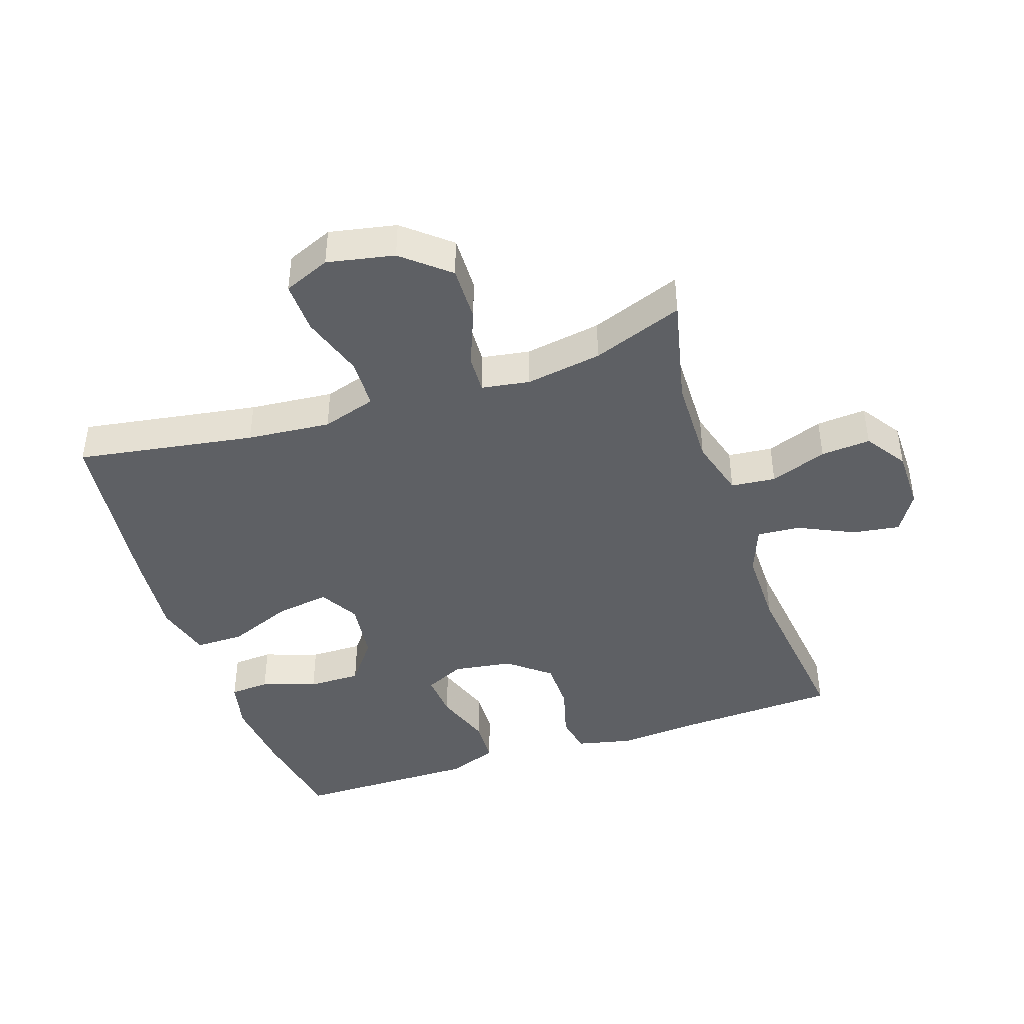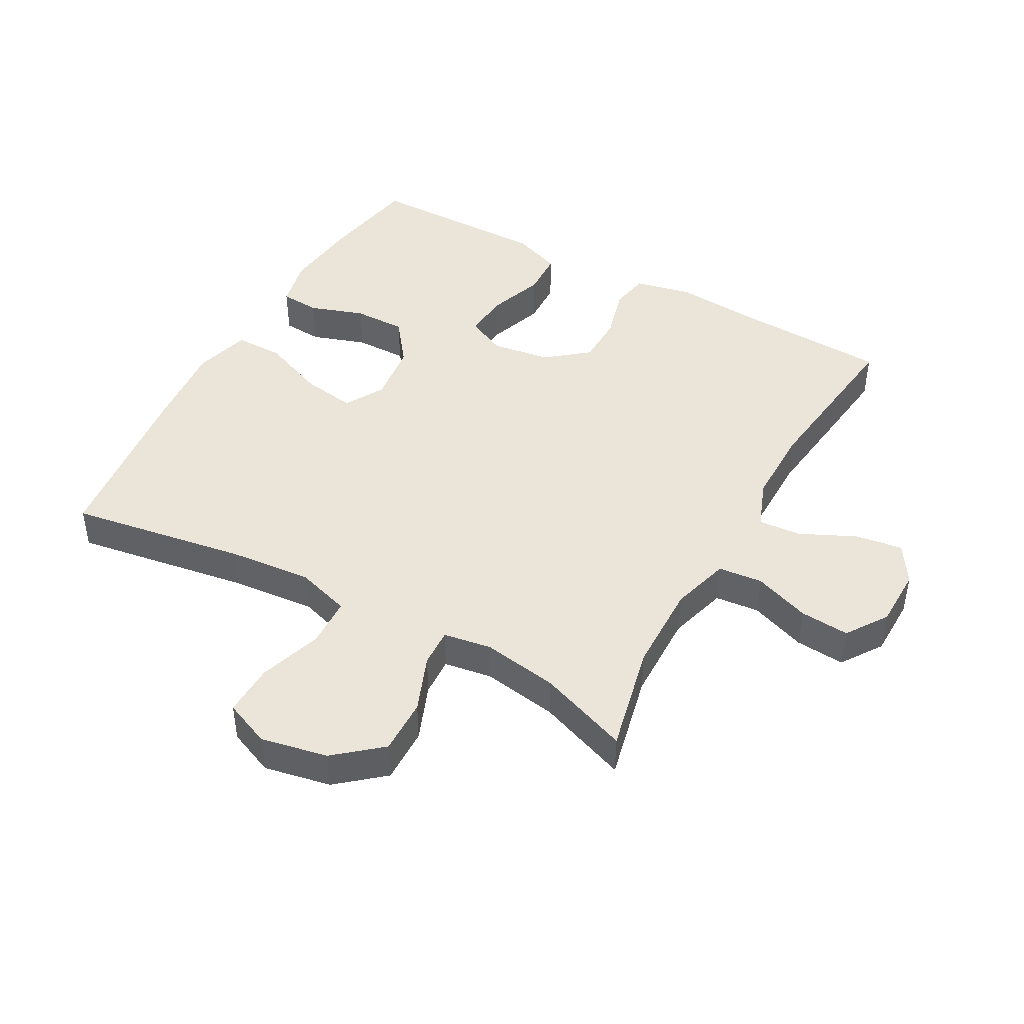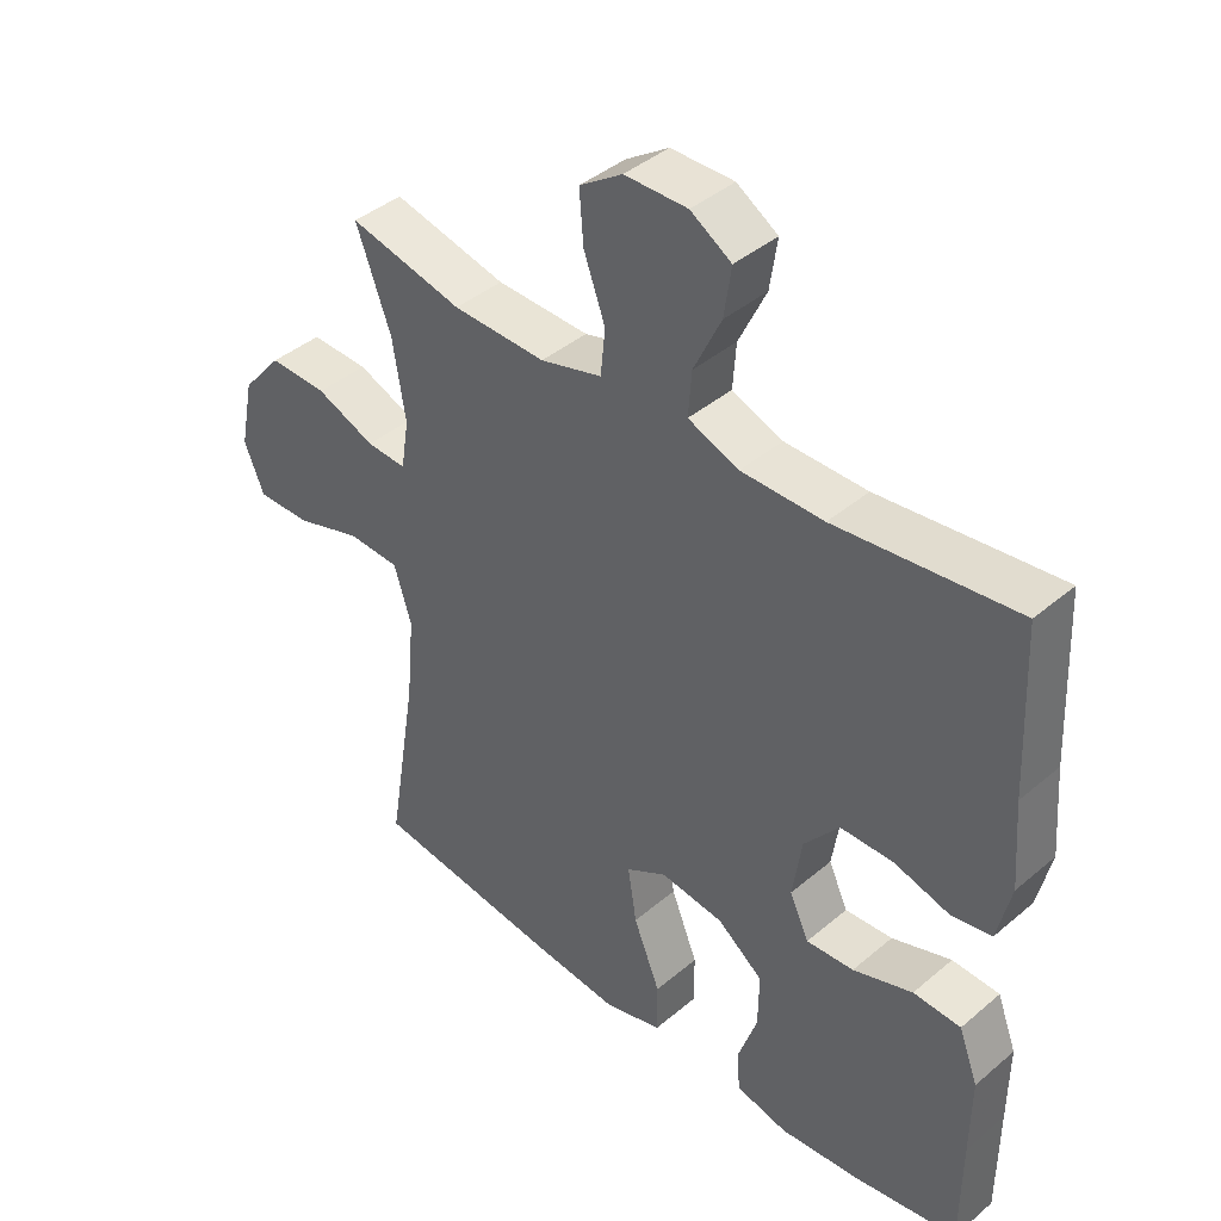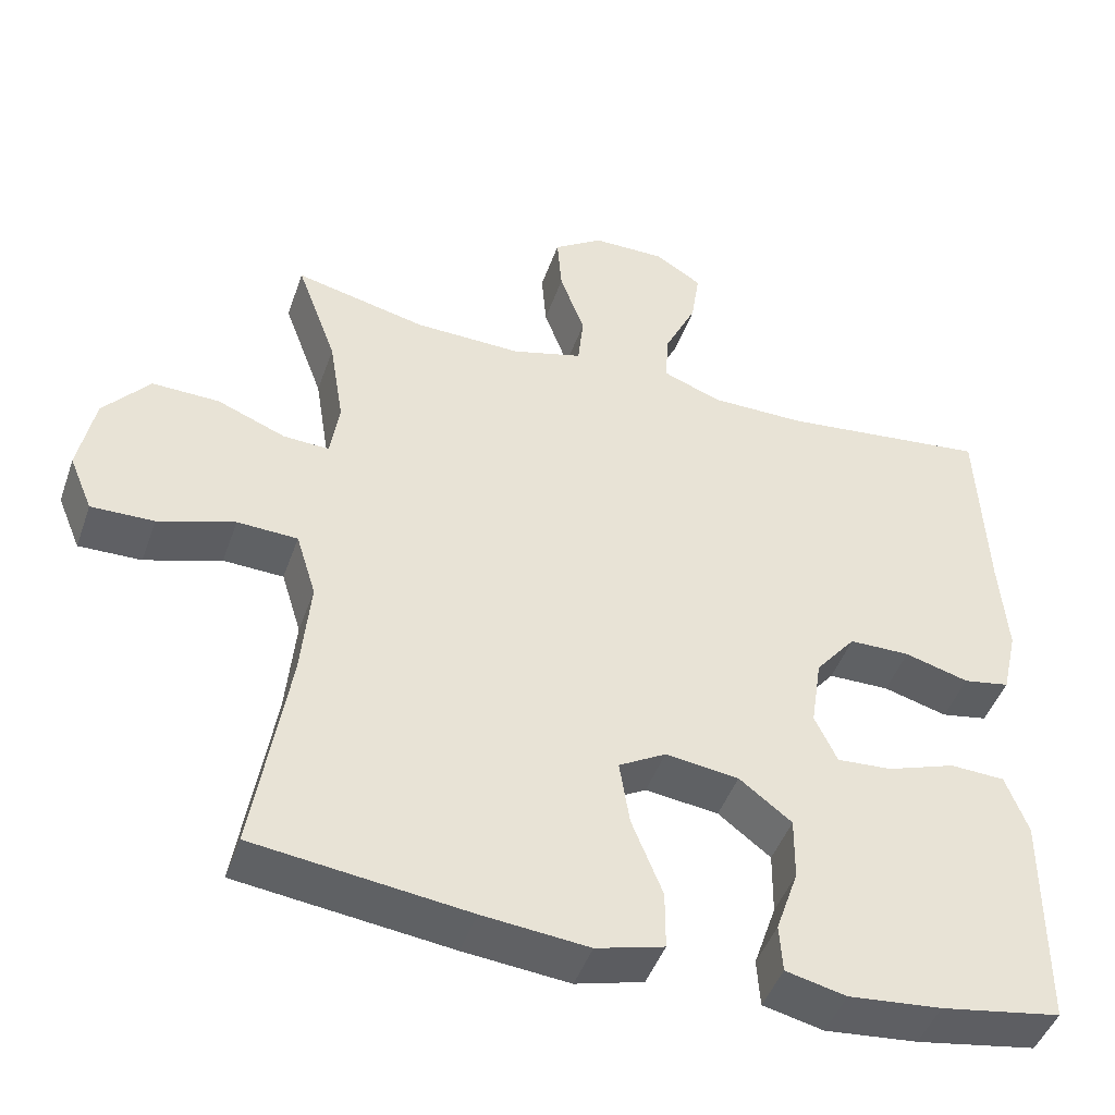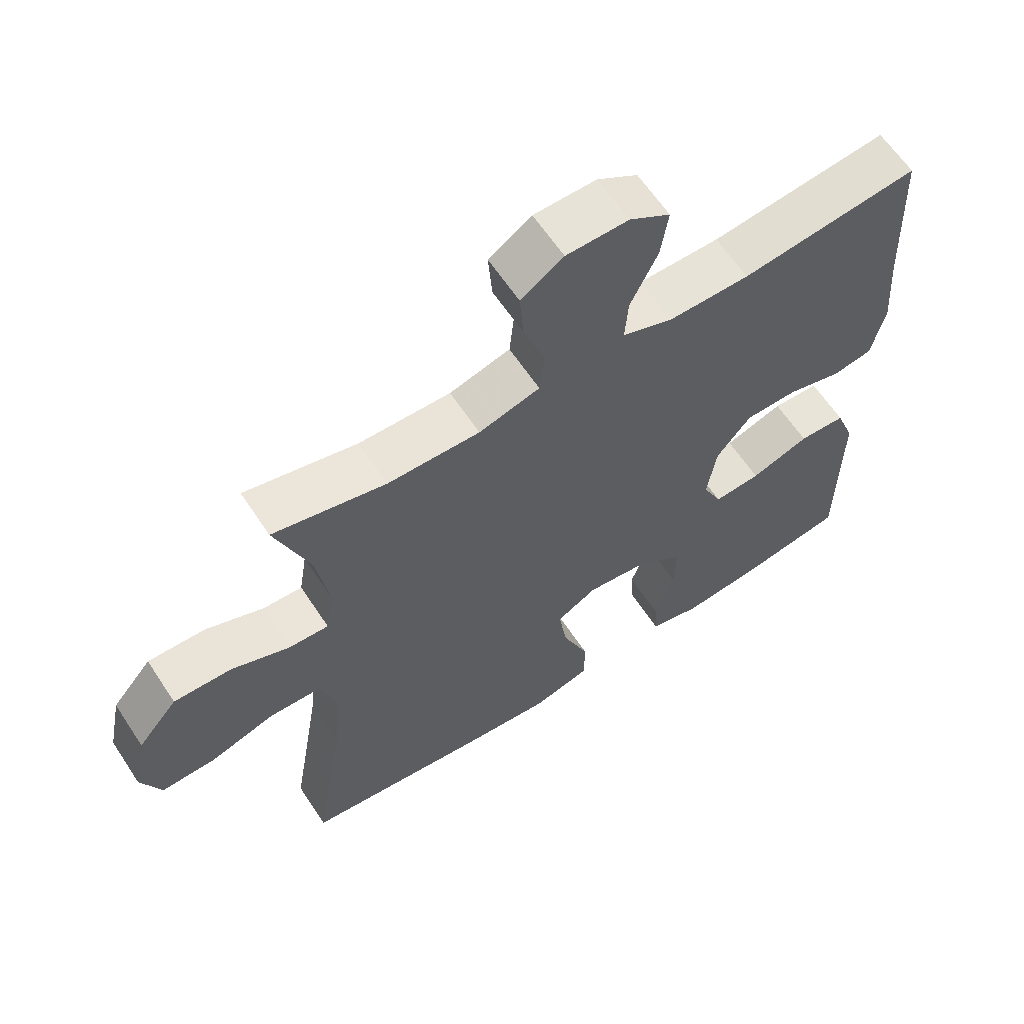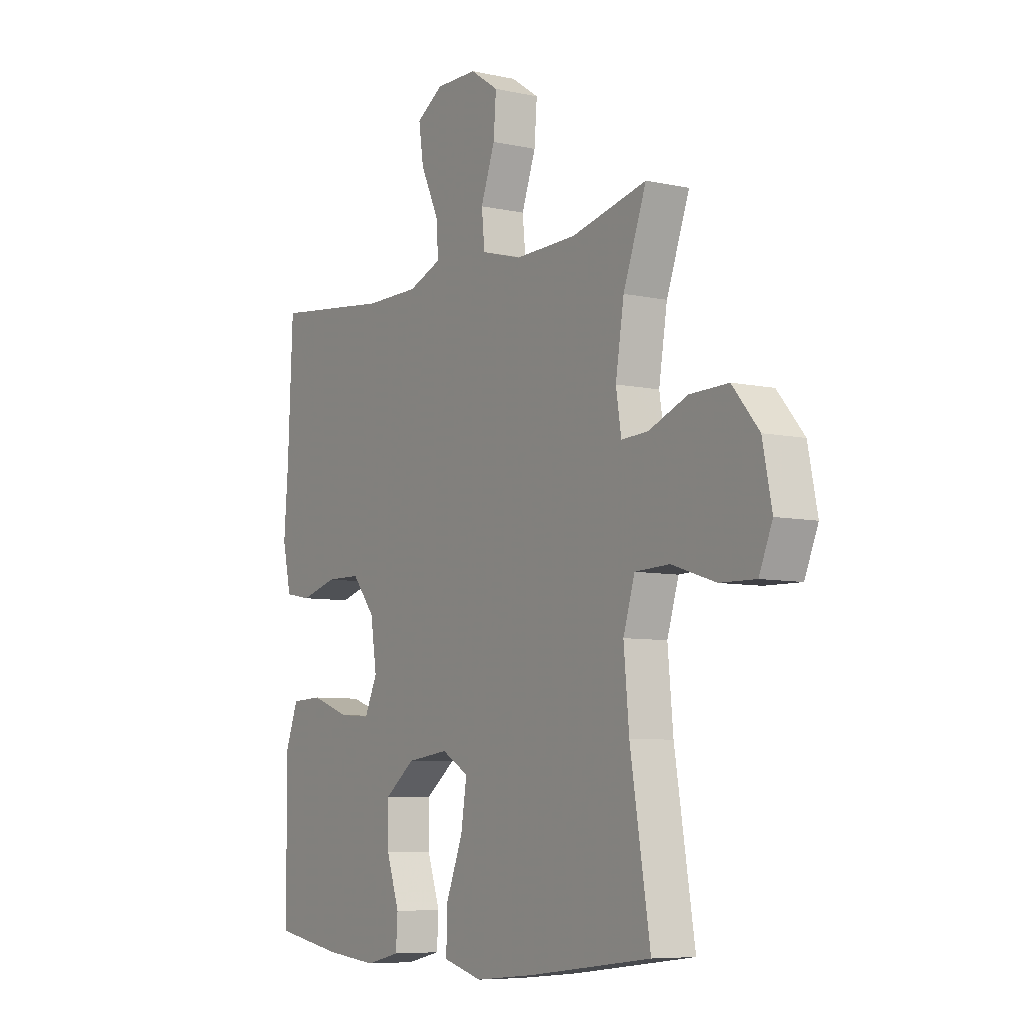
<metadata>
{"format":"obj","ext":"obj","renderer":"f3d","projection":"perspective","resolution":1024,"background":"white","views":[{"elev":-42.8,"azim":-71.4,"up":"+Y"},{"elev":44.7,"azim":-60.9,"up":"+Y"},{"elev":41.4,"azim":44.4,"up":"+Z"},{"elev":-45.8,"azim":-18.9,"up":"+Z"},{"elev":62.2,"azim":-33.3,"up":"+Z"},{"elev":-7.2,"azim":-122.3,"up":"+Z"}]}
</metadata>
<code>
v -0.5 0.07 0.5
v -0.33 0.07 0.461
v -0.191 0.07 0.458
v -0.099 0.07 0.484
v -0.092 0.07 0.553
v -0.124 0.07 0.641
v -0.13 0.07 0.718
v -0.066 0.07 0.761
v 0.028 0.07 0.762
v 0.089 0.07 0.724
v 0.078 0.07 0.65
v 0.037 0.07 0.564
v 0.032 0.07 0.497
v 0.108 0.07 0.468
v 0.231 0.07 0.468
v 0.5 0.07 0.5
v 0.511 0.07 0.254
v 0.521 0.07 0.125
v 0.501 0.07 0.037
v 0.441 0.07 0.026
v 0.358 0.07 0.049
v 0.279 0.07 0.048
v 0.227 0.07 -0.016
v 0.213 0.07 -0.108
v 0.242 0.07 -0.17
v 0.313 0.07 -0.165
v 0.402 0.07 -0.134
v 0.473 0.07 -0.137
v 0.502 0.07 -0.214
v 0.501 0.07 -0.333
v 0.5 0.07 -0.5
v 0.344 0.07 -0.527
v 0.224 0.07 -0.539
v 0.146 0.07 -0.521
v 0.142 0.07 -0.459
v 0.171 0.07 -0.374
v 0.172 0.07 -0.292
v 0.104 0.07 -0.24
v 0.009 0.07 -0.228
v -0.052 0.07 -0.263
v -0.039 0.07 -0.347
v 0.001 0.07 -0.447
v 0.001 0.07 -0.523
v -0.087 0.07 -0.547
v -0.224 0.07 -0.534
v -0.5 0.07 -0.5
v -0.455 0.07 -0.224
v -0.443 0.07 -0.094
v -0.469 0.07 -0.01
v -0.547 0.07 -0.007
v -0.646 0.07 -0.039
v -0.727 0.07 -0.041
v -0.757 0.07 0.031
v -0.736 0.07 0.135
v -0.676 0.07 0.206
v -0.589 0.07 0.204
v -0.501 0.07 0.169
v -0.441 0.07 0.166
v -0.429 0.07 0.241
v -0.448 0.07 0.359
v -0.5 0 0.5
v -0.33 0 0.461
v -0.191 0 0.458
v -0.099 0 0.484
v -0.092 0 0.553
v -0.124 0 0.641
v -0.13 0 0.718
v -0.066 0 0.761
v 0.028 0 0.762
v 0.089 0 0.724
v 0.078 0 0.65
v 0.037 0 0.564
v 0.032 0 0.497
v 0.108 0 0.468
v 0.231 0 0.468
v 0.5 0 0.5
v 0.511 0 0.254
v 0.521 0 0.125
v 0.501 0 0.037
v 0.441 0 0.026
v 0.358 0 0.049
v 0.279 0 0.048
v 0.227 0 -0.016
v 0.213 0 -0.108
v 0.242 0 -0.17
v 0.313 0 -0.165
v 0.402 0 -0.134
v 0.473 0 -0.137
v 0.502 0 -0.214
v 0.501 0 -0.333
v 0.5 0 -0.5
v 0.344 0 -0.527
v 0.224 0 -0.539
v 0.146 0 -0.521
v 0.142 0 -0.459
v 0.171 0 -0.374
v 0.172 0 -0.292
v 0.104 0 -0.24
v 0.009 0 -0.228
v -0.052 0 -0.263
v -0.039 0 -0.347
v 0.001 0 -0.447
v 0.001 0 -0.523
v -0.087 0 -0.547
v -0.224 0 -0.534
v -0.5 0 -0.5
v -0.455 0 -0.224
v -0.443 0 -0.094
v -0.469 0 -0.01
v -0.547 0 -0.007
v -0.646 0 -0.039
v -0.727 0 -0.041
v -0.757 0 0.031
v -0.736 0 0.135
v -0.676 0 0.206
v -0.589 0 0.204
v -0.501 0 0.169
v -0.441 0 0.166
v -0.429 0 0.241
v -0.448 0 0.359
f 55 56 57
f 54 55 57
f 53 54 57
f 52 53 57
f 51 52 57
f 50 51 57
f 49 50 57 58
f 48 49 58 59
f 45 46 47
f 44 45 47
f 43 44 47
f 42 43 47
f 41 42 47
f 40 41 47 48
f 39 40 48 59
f 34 35 36
f 33 34 36
f 32 33 36
f 31 32 36
f 30 31 36
f 30 36 37
f 29 30 37
f 28 29 37
f 27 28 37
f 26 27 37
f 25 26 37 38
f 19 20 21
f 18 19 21
f 17 18 21
f 17 21 22
f 16 17 22
f 15 16 22
f 14 15 22 23
f 10 11 12
f 9 10 12
f 8 9 12
f 7 8 12
f 6 7 12
f 5 6 12
f 4 5 12 13
f 14 23 24
f 13 14 24
f 4 13 24
f 3 4 24
f 39 59 60
f 38 39 60
f 25 38 60
f 24 25 60
f 3 24 60
f 2 3 60
f 1 2 60
f 117 116 115
f 117 115 114
f 117 114 113
f 117 113 112
f 117 112 111
f 117 111 110
f 118 117 110 109
f 119 118 109 108
f 107 106 105
f 107 105 104
f 107 104 103
f 107 103 102
f 107 102 101
f 108 107 101 100
f 119 108 100 99
f 96 95 94
f 96 94 93
f 96 93 92
f 96 92 91
f 96 91 90
f 97 96 90
f 97 90 89
f 97 89 88
f 97 88 87
f 97 87 86
f 98 97 86 85
f 81 80 79
f 81 79 78
f 81 78 77
f 82 81 77
f 82 77 76
f 82 76 75
f 83 82 75 74
f 72 71 70
f 72 70 69
f 72 69 68
f 72 68 67
f 72 67 66
f 72 66 65
f 73 72 65 64
f 84 83 74
f 84 74 73
f 84 73 64
f 84 64 63
f 120 119 99
f 120 99 98
f 120 98 85
f 120 85 84
f 120 84 63
f 120 63 62
f 120 62 61
f 1 61 62 2
f 2 62 63 3
f 3 63 64 4
f 4 64 65 5
f 5 65 66 6
f 6 66 67 7
f 7 67 68 8
f 8 68 69 9
f 9 69 70 10
f 10 70 71 11
f 11 71 72 12
f 12 72 73 13
f 13 73 74 14
f 14 74 75 15
f 15 75 76 16
f 16 76 77 17
f 17 77 78 18
f 18 78 79 19
f 19 79 80 20
f 20 80 81 21
f 21 81 82 22
f 22 82 83 23
f 23 83 84 24
f 24 84 85 25
f 25 85 86 26
f 26 86 87 27
f 27 87 88 28
f 28 88 89 29
f 29 89 90 30
f 30 90 91 31
f 31 91 92 32
f 32 92 93 33
f 33 93 94 34
f 34 94 95 35
f 35 95 96 36
f 36 96 97 37
f 37 97 98 38
f 38 98 99 39
f 39 99 100 40
f 40 100 101 41
f 41 101 102 42
f 42 102 103 43
f 43 103 104 44
f 44 104 105 45
f 45 105 106 46
f 46 106 107 47
f 47 107 108 48
f 48 108 109 49
f 49 109 110 50
f 50 110 111 51
f 51 111 112 52
f 52 112 113 53
f 53 113 114 54
f 54 114 115 55
f 55 115 116 56
f 56 116 117 57
f 57 117 118 58
f 58 118 119 59
f 59 119 120 60
f 60 120 61 1

</code>
